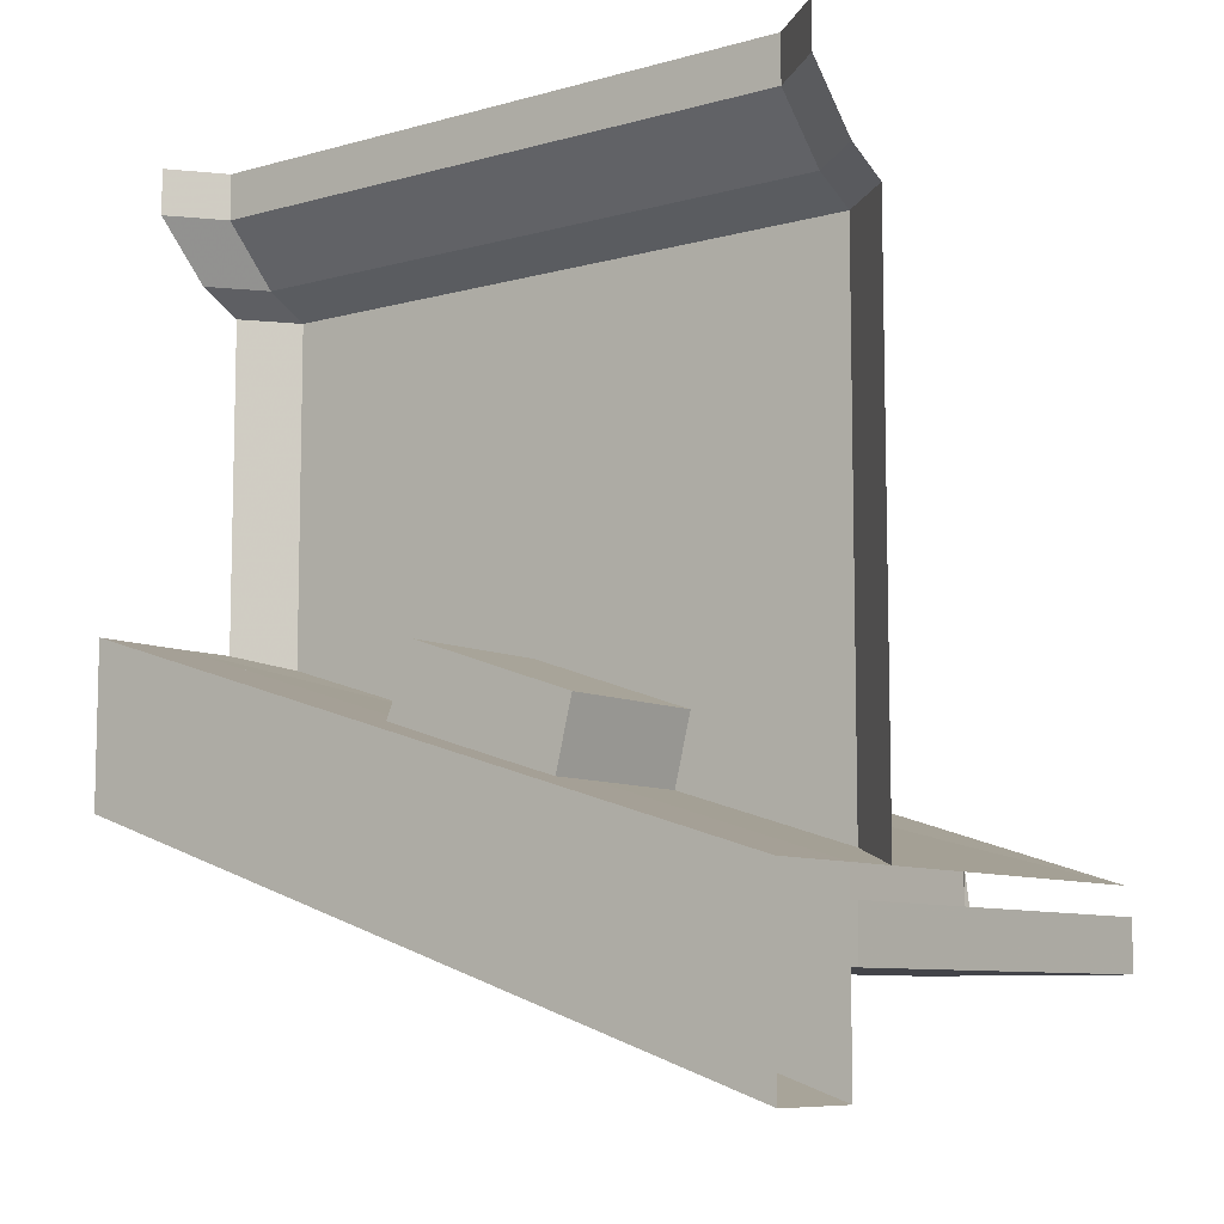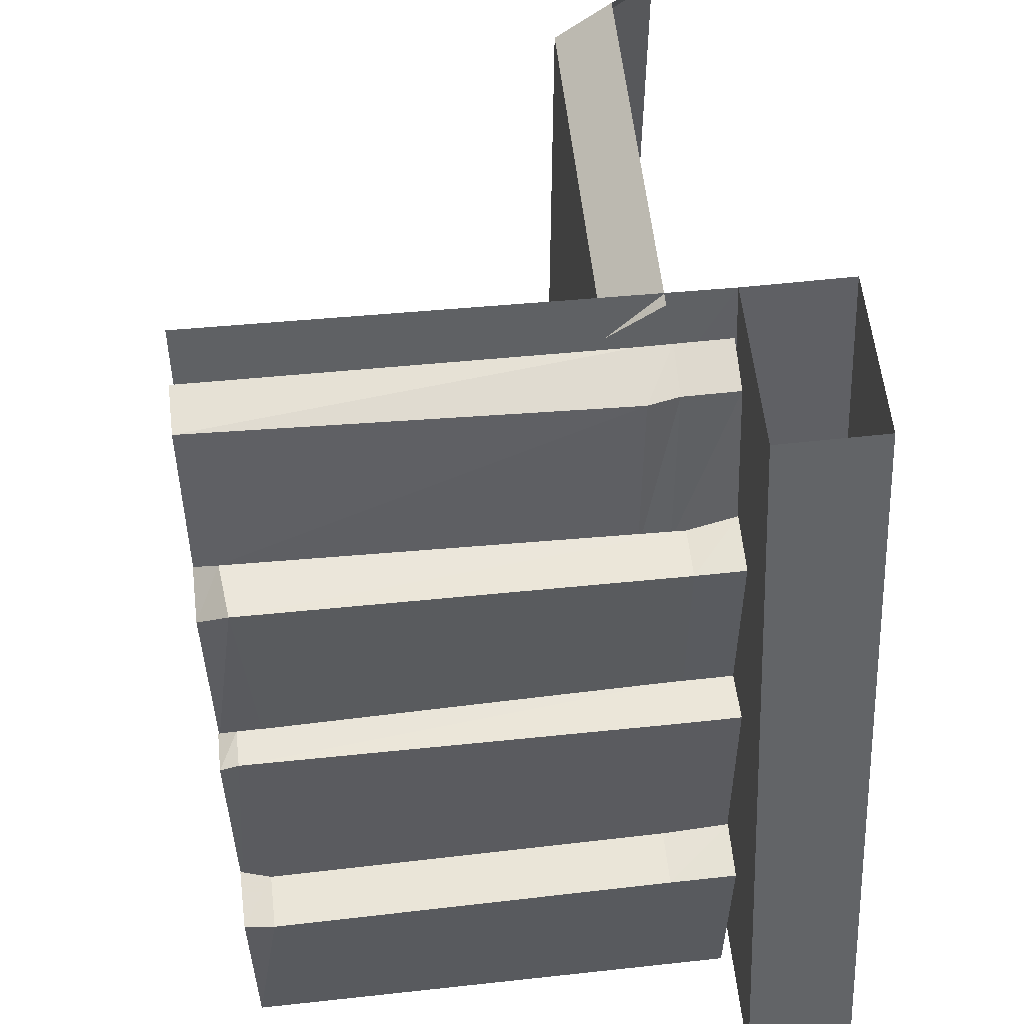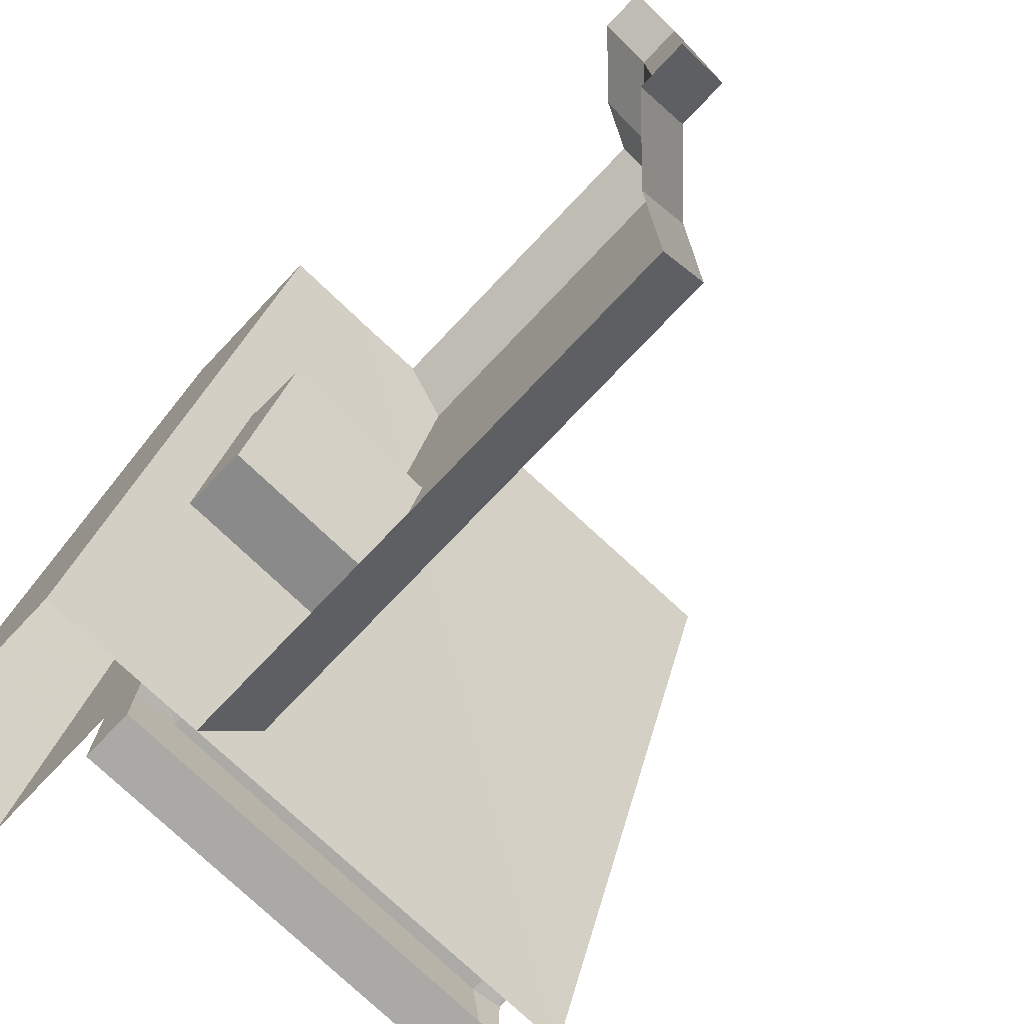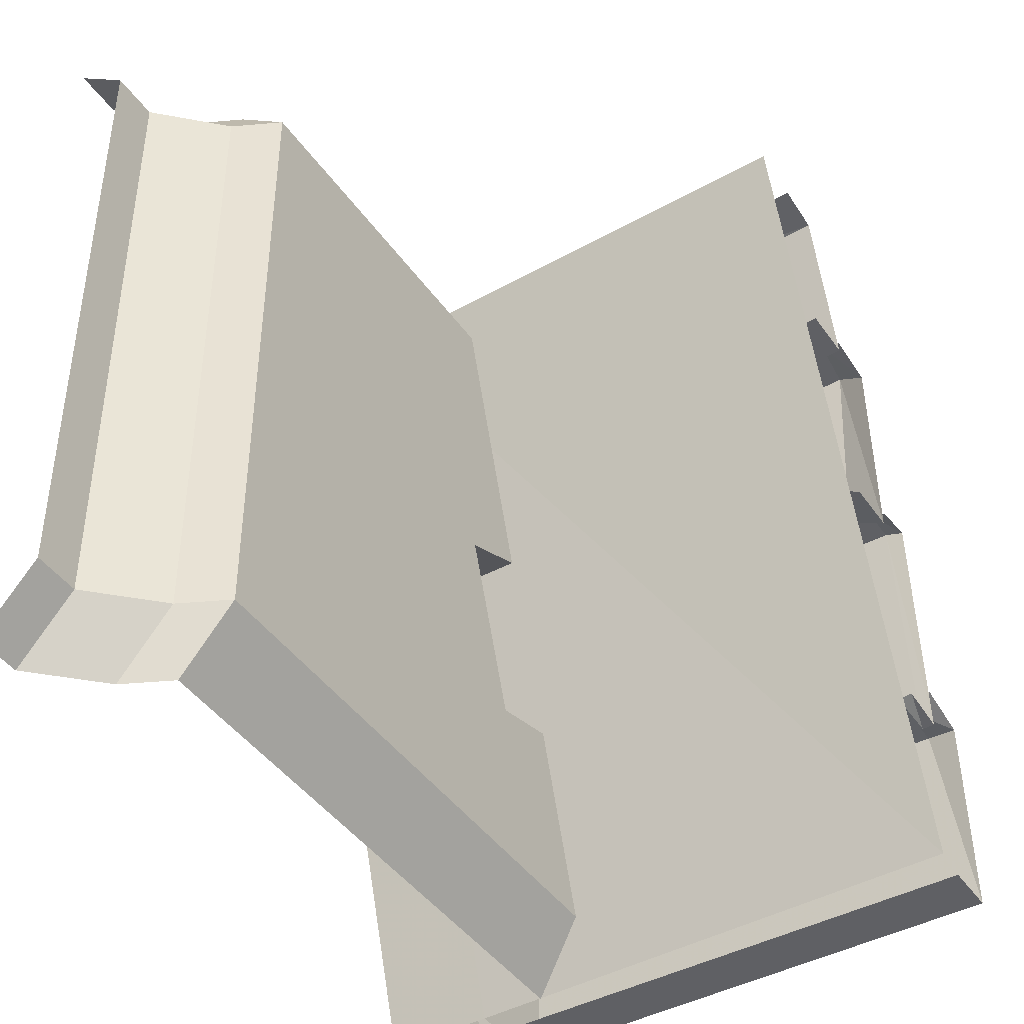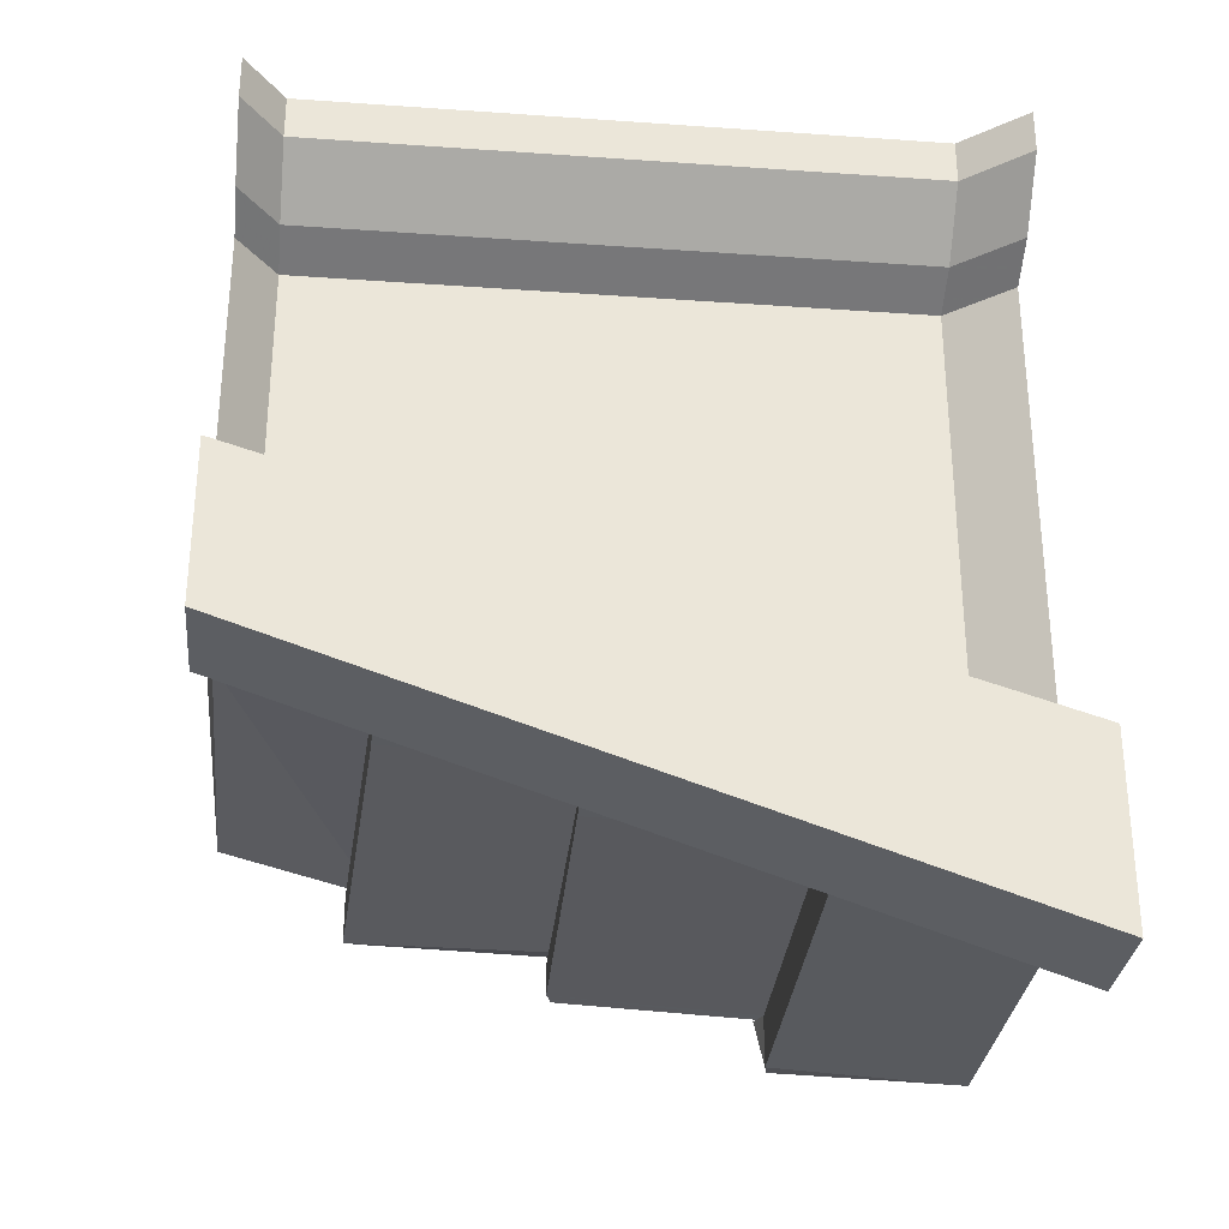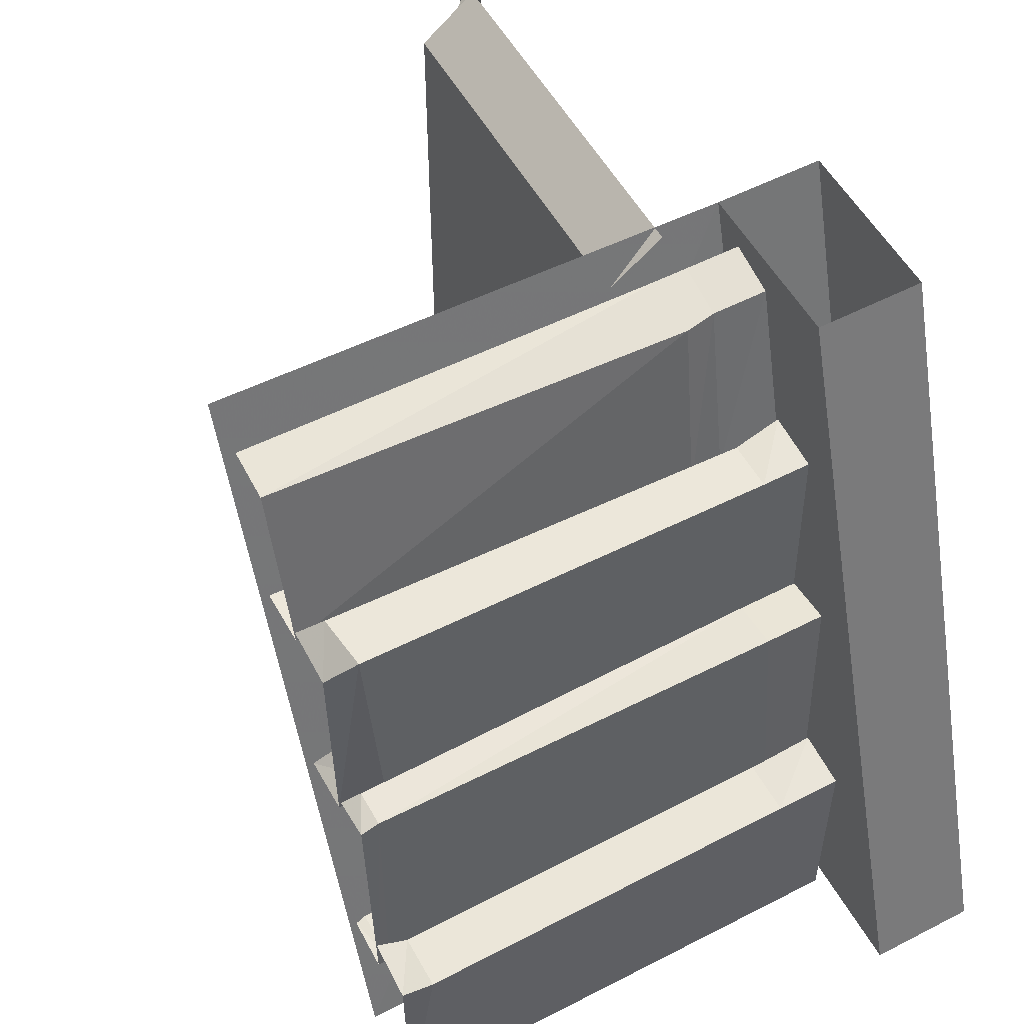
<metadata>
{"format":"obj","ext":"obj","renderer":"f3d","projection":"perspective","resolution":1024,"background":"white","views":[{"elev":-8.5,"azim":126.9,"up":"+Y"},{"elev":58.0,"azim":-6.5,"up":"+Z"},{"elev":-75.6,"azim":136.4,"up":"+Z"},{"elev":-43.5,"azim":-147.6,"up":"+Z"},{"elev":-30.6,"azim":84.2,"up":"+Y"},{"elev":54.3,"azim":-28.7,"up":"+Z"}]}
</metadata>
<code>
v -0.5 -0.9297 -0.4922
v 0.1562 -0.9297 -0.5
v 0.1562 -0.625 0.5
v -0.5 -0.6172 0.5078
v 0.2969 -0.9297 -0.5
v 0.2969 -0.625 0.5
v 0.2969 -1.18 -0.5
v 0.2969 -0.8438 0.5
v 0.1562 -0.8438 0.5
v 0.1562 -1.18 -0.5
v -0.4766 -1.039 -0.5
v 0.1016 -1.039 -0.5
v 0.05469 -1.039 -0.2188
v -0.4609 -1.039 -0.2266
v -0.5 -1.039 -0.5
v -0.5 -0.9688 -0.5
v -0.4766 -0.9688 -0.5
v 0.1016 -0.9688 -0.5
v 0.1406 -1.039 -0.5
v 0.1406 -1.039 -0.2188
v 0.1406 -0.9688 -0.2109
v 0.05469 -0.9688 -0.2188
v -0.4609 -0.9688 -0.2266
v -0.5 -1.031 -0.2344
v -0.5 -0.9609 -0.2734
v -0.4844 -0.9609 -0.2734
v -0.4766 -0.9453 0.05469
v -0.5 -0.9453 0.04688
v -0.4766 -0.8984 0.05469
v -0.5 -0.8906 0.03906
v 0.07812 -0.9688 -0.2656
v 0.0625 -0.9531 0.0625
v 0.0625 -0.8906 0.05469
v 0.1406 -0.9688 -0.2656
v 0.1406 -0.9531 0.0625
v 0.1406 -0.8906 0.05469
v -0.5 -0.8828 0.01562
v -0.4453 -0.8984 0.05469
v -0.4609 -0.8906 0.3203
v -0.5 -0.875 0.2891
v -0.4688 -0.8203 0.3203
v -0.5 -0.8047 0.2969
v 0.07812 -0.8906 0.03906
v 0.07812 -0.8828 0.2969
v 0.07812 -0.8203 0.2969
v 0.1406 -0.8906 0.03125
v 0.1406 -0.8828 0.2969
v 0.1406 -0.8125 0.3047
v -0.5 -0.8047 0.2812
v 0.02344 -0.8125 0.25
v 0.03125 -0.7656 0.4844
v -0.5 -0.75 0.4922
v 0.03125 -0.6953 0.5
v -0.5 -0.6875 0.5
v 0.0625 -0.8125 0.2656
v 0.07031 -0.7578 0.4844
v 0.07031 -0.6953 0.5
v 0.1406 -0.8125 0.2891
v 0.1406 -0.7578 0.4844
v 0.1406 -0.6953 0.5
v 0.0625 -0.7344 0.2734
v 0.1406 -0.7422 0.2969
v 0.02344 -0.7344 0.2578
v -0.5 -0.7344 0.2812
v 0.07812 -0.8203 0.03125
v 0.1406 -0.8203 0.02344
v -0.4453 -0.8281 0.0625
v -0.5 -0.8125 0.01562
v -0.5 -0.8984 -0.2656
v -0.4844 -0.8906 -0.2734
v 0.07812 -0.9062 -0.2656
v 0.1406 -0.9062 -0.2656
v 0.1406 -0.9688 -0.5
v -0.5 -0.9609 -0.2188
v 0.1406 -0.8203 0.03125
v 0.1406 -0.8203 0.2969
v 0 -0.1719 0.4453
v 0 -0.1719 -0.4141
v 0.0625 -0.1406 -0.4141
v 0.0625 -0.1406 0.4453
v 0.1328 -0.1406 0.5
v 0.07031 -0.1719 0.5
v 0 -0.6406 0.4453
v 0 -0.6562 0.04688
v 0 -0.7344 -0.1875
v 0 -0.9062 -0.4141
v 0.07031 -0.9297 -0.5
v 0.07031 -0.1719 -0.5
v 0.1328 -0.1406 -0.5
v 0.1406 -0.0625 -0.4141
v 0.1406 -0.0625 0.4453
v 0.2109 -0.0625 0.5
v 0.1406 0 -0.4141
v 0.1406 0 0.4453
v 0.2109 0 0.5
v 0 -0.8281 -0.1641
v 0.2266 -0.7344 -0.1875
v 0.2266 -0.8281 -0.1641
v 0.2266 -0.6562 0.04688
v 0.2266 -0.75 0.08594
v 0 -0.75 0.08594
v 0.2109 -0.0625 -0.5
v 0.2109 0 -0.5
v 0.07031 -0.6406 0.5
f 1 2 3
f 1 3 4
f 13 20 21
f 13 21 22
f 13 22 14
f 14 22 23
f 14 23 24
f 28 27 29
f 28 29 30
f 27 32 33
f 27 33 29
f 32 35 36
f 32 36 33
f 40 39 41
f 40 41 42
f 39 44 45
f 39 45 41
f 44 47 48
f 44 48 45
f 52 51 53
f 52 53 54
f 51 56 57
f 51 57 53
f 56 59 60
f 56 60 57
f 24 23 74
f 77 83 84
f 77 84 78
f 78 84 85
f 78 85 86
f 101 84 83
f 86 85 96
f 5 2 3
f 5 3 6
f 5 6 7
f 7 6 8
f 10 9 2
f 2 9 3
f 11 15 16
f 11 16 17
f 11 17 12
f 12 17 18
f 12 18 19
f 58 55 61
f 58 61 62
f 63 61 55
f 63 55 50
f 63 50 64
f 64 50 49
f 46 43 65
f 46 65 66
f 67 65 43
f 67 43 38
f 67 38 68
f 68 38 37
f 69 70 26
f 69 26 25
f 70 71 31
f 70 31 26
f 34 31 71
f 34 71 72
f 19 18 73
f 77 82 83
f 96 85 97
f 96 97 98
f 100 99 84
f 100 84 101
f 85 84 99
f 85 99 97
f 83 82 104
f 7 8 9
f 7 9 10
f 77 78 79
f 77 79 80
f 78 86 87
f 78 87 88
f 91 90 93
f 91 93 94
f 91 94 95
f 91 95 92
f 98 97 99
f 98 99 100
f 90 102 93
f 93 102 103
f 11 12 13
f 11 13 14
f 11 14 15
f 12 19 20
f 12 20 13
f 14 24 15
f 25 26 27
f 25 27 28
f 26 31 32
f 26 32 27
f 31 34 35
f 31 35 32
f 37 38 39
f 37 39 40
f 38 43 44
f 38 44 39
f 43 46 47
f 43 47 44
f 49 50 51
f 49 51 52
f 50 55 56
f 50 56 51
f 55 58 59
f 55 59 56
f 58 62 60
f 58 60 59
f 34 72 36
f 34 36 35
f 19 73 21
f 19 21 20
f 46 75 76
f 46 76 47
f 78 88 79
f 79 88 89
f 79 89 90
f 80 91 92
f 80 92 81
f 90 89 102
f 77 80 81
f 77 81 82
f 79 90 80
f 80 90 91

</code>
